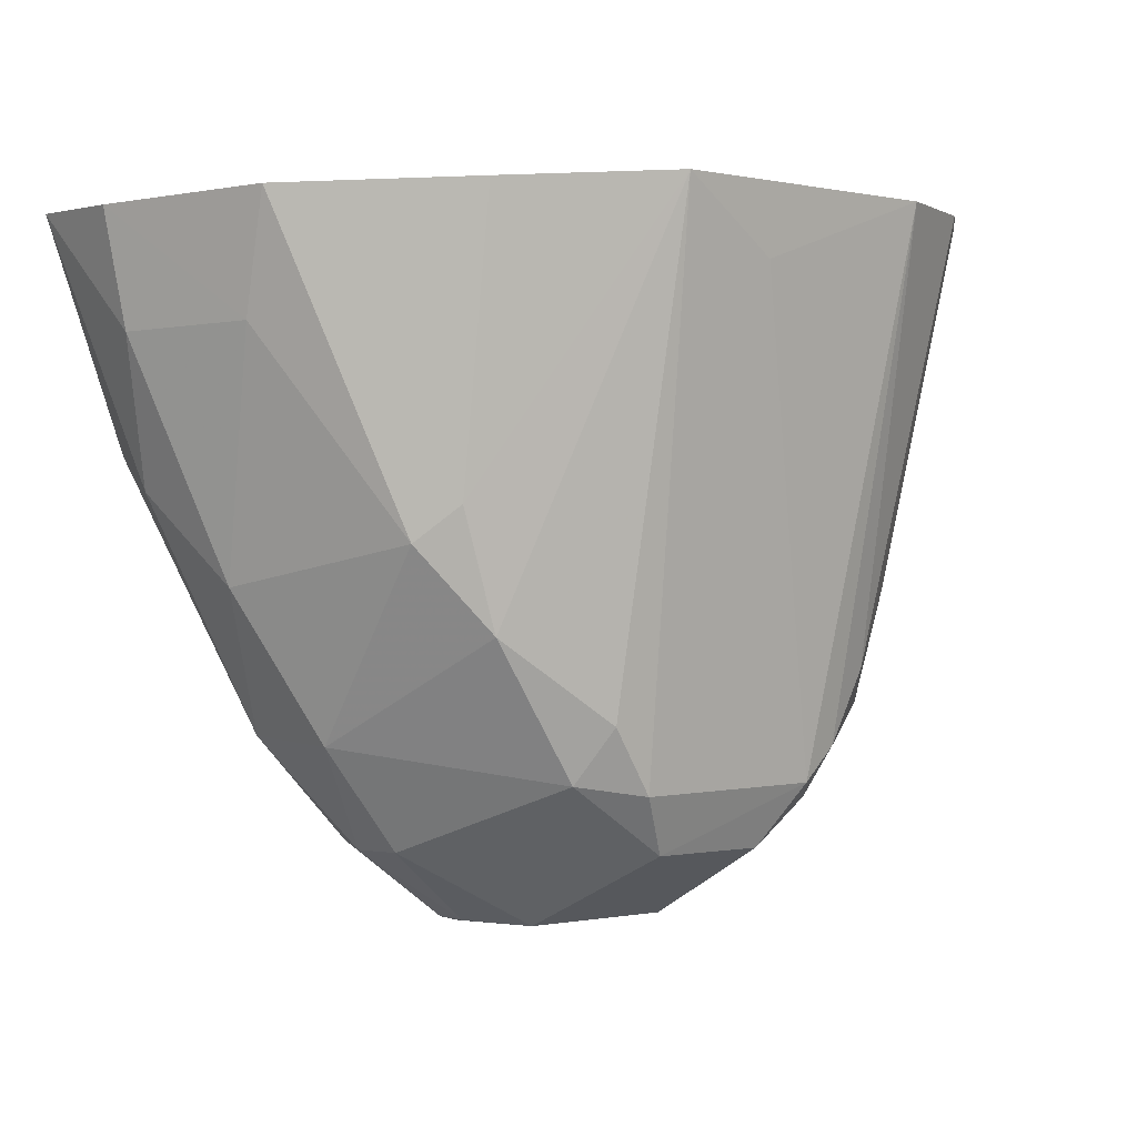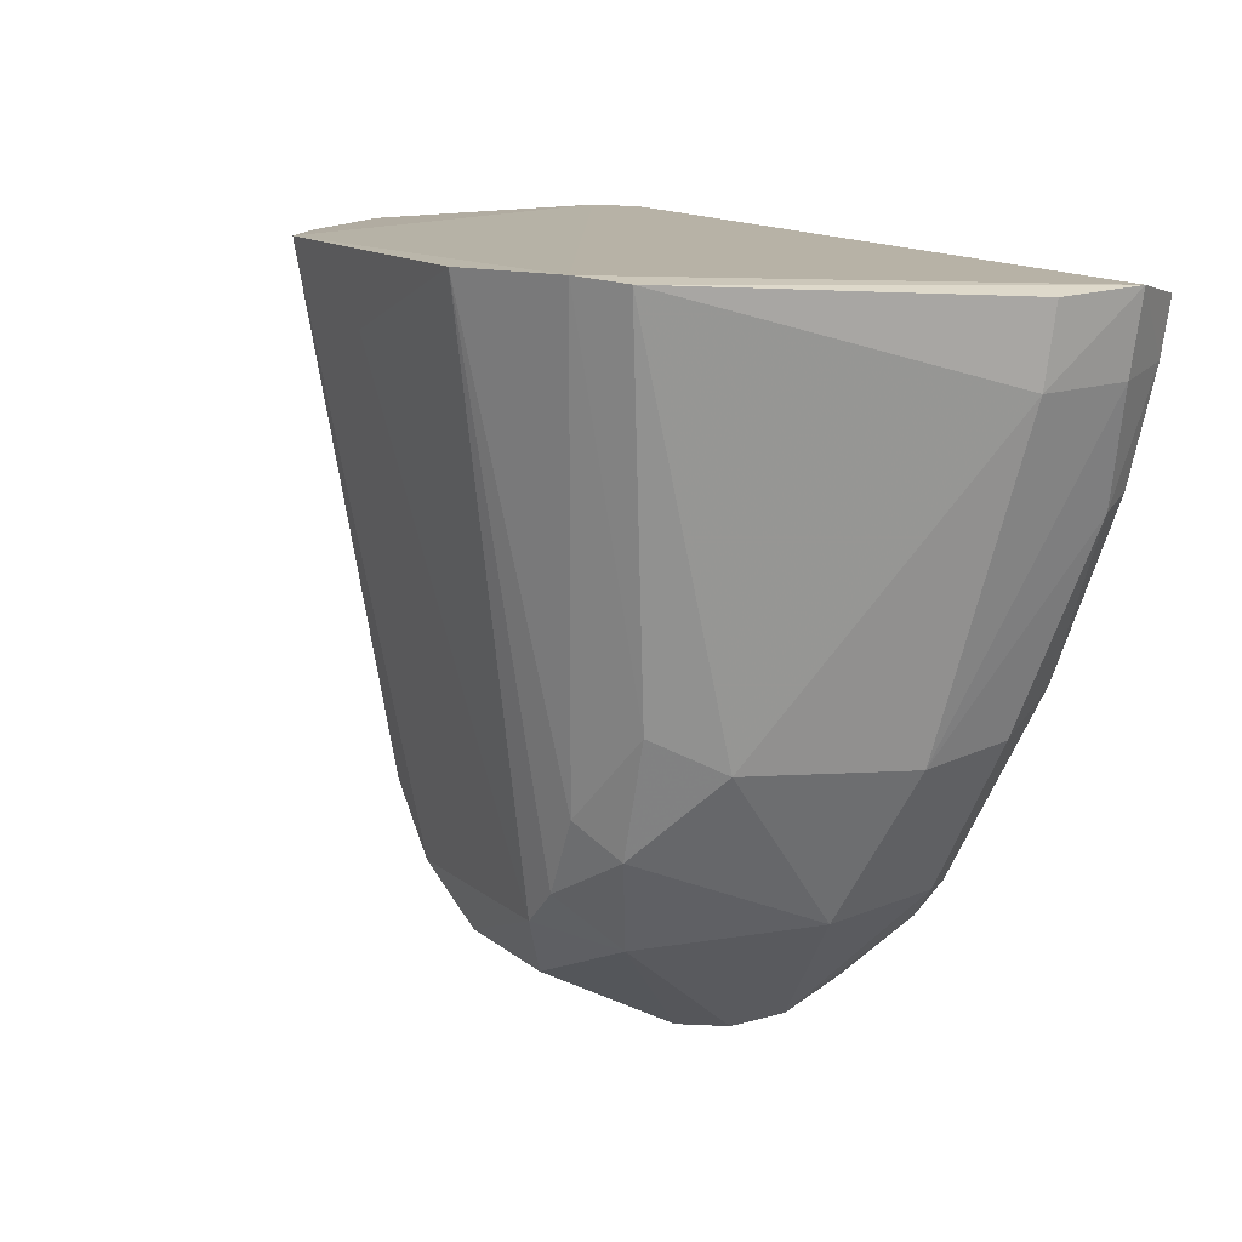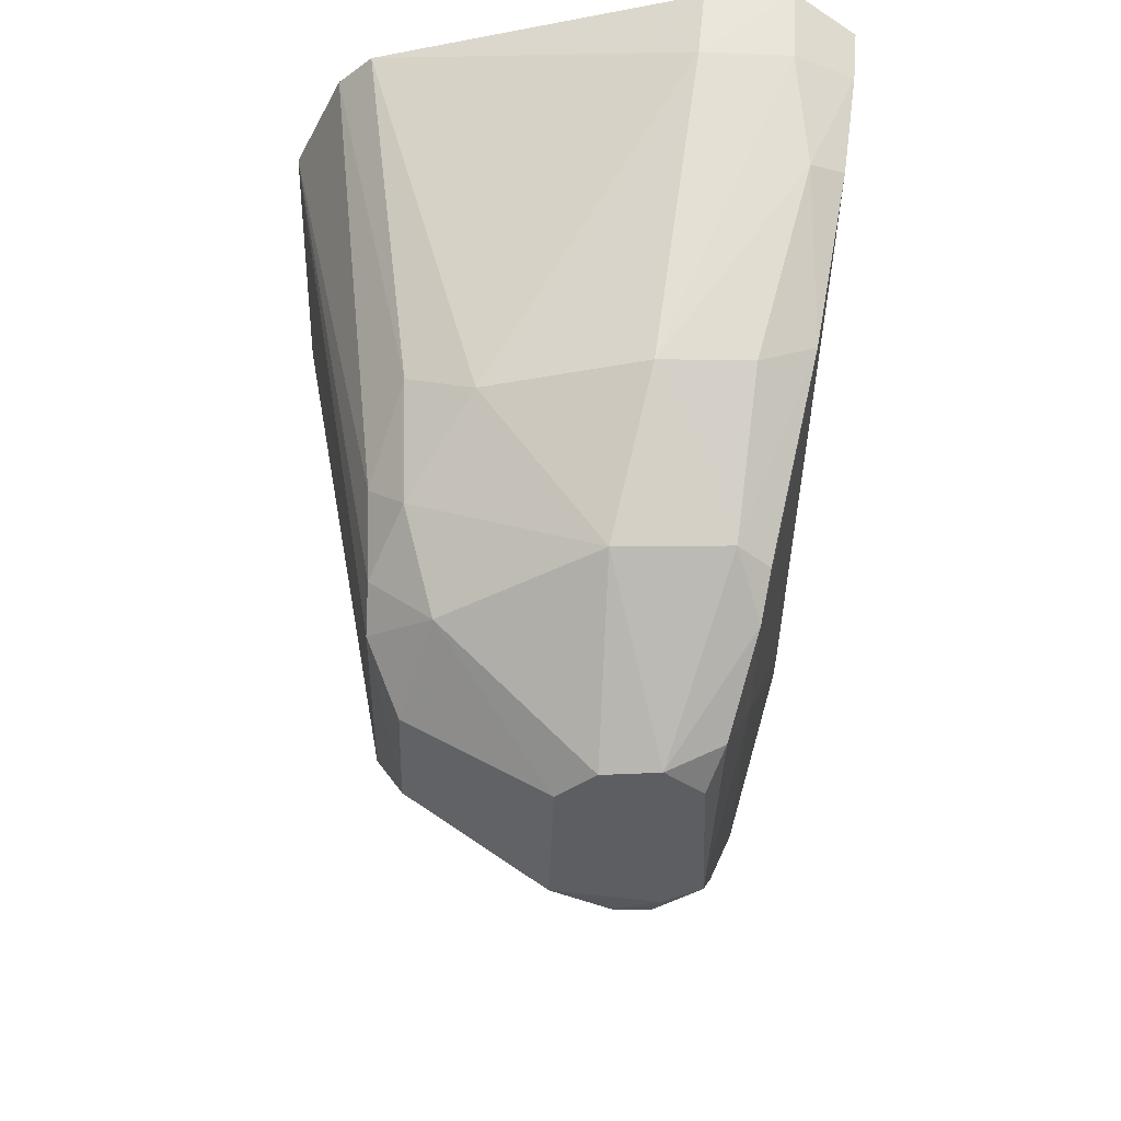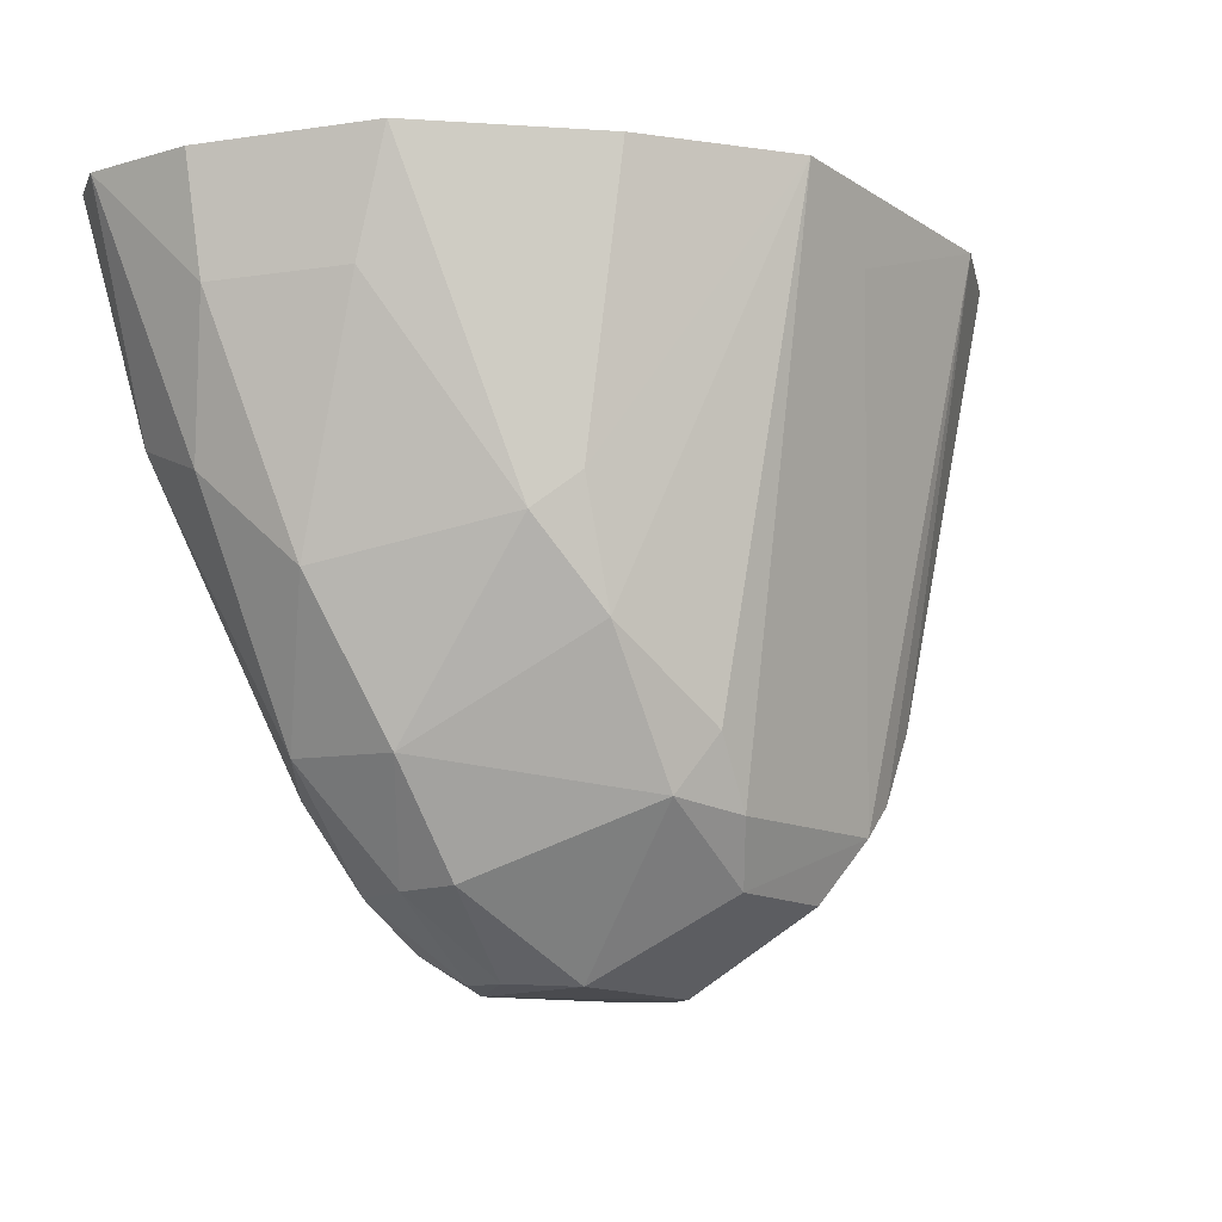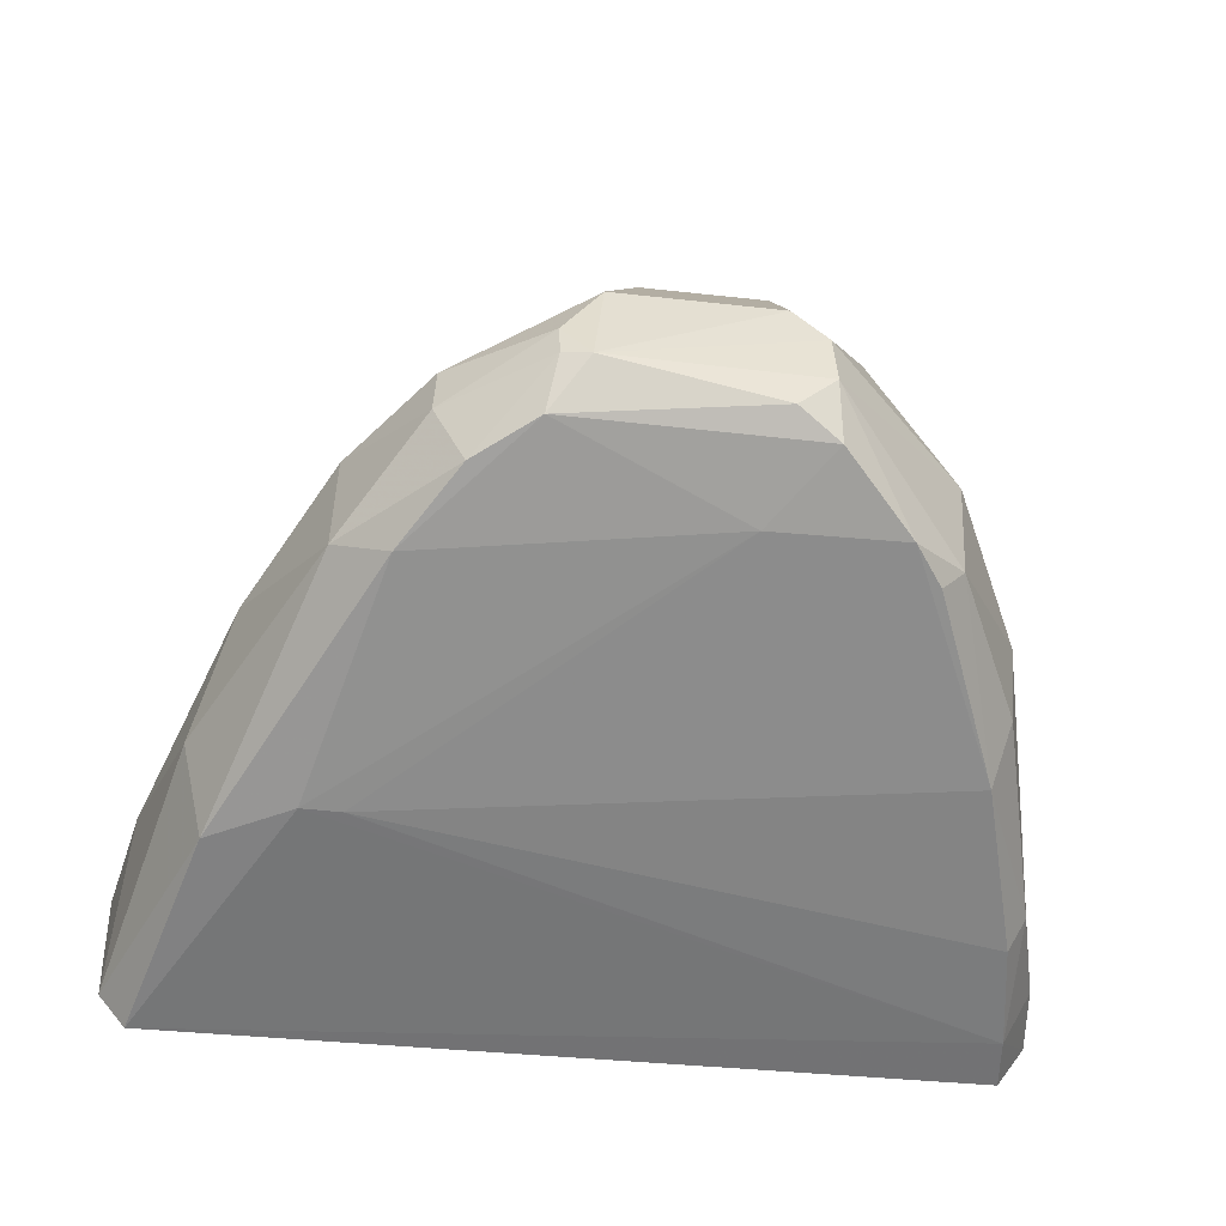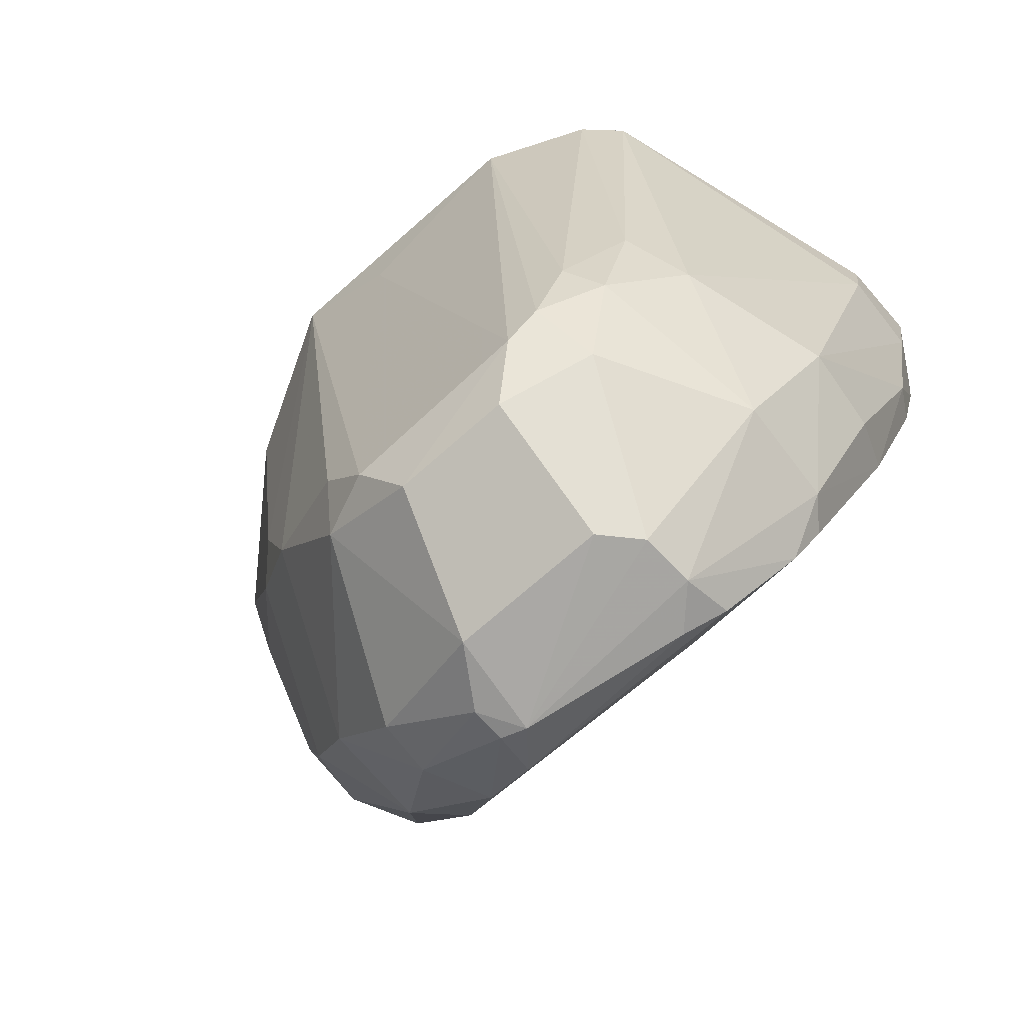
<metadata>
{"format":"obj","ext":"obj","renderer":"f3d","projection":"perspective","resolution":1024,"background":"white","views":[{"elev":-0.0,"azim":-40.3,"up":"+Y"},{"elev":13.1,"azim":58.7,"up":"+Y"},{"elev":-37.7,"azim":87.5,"up":"+Y"},{"elev":-12.8,"azim":-55.3,"up":"+Y"},{"elev":-51.1,"azim":-7.6,"up":"+Z"},{"elev":-73.8,"azim":40.4,"up":"+Y"}]}
</metadata>
<code>
v 0.01965 -0.05463 0.05381
v 0.0418 -0.06345 0.01871
v 0.04245 -0.05623 0.01018
v -0.03669 -0.05624 0.003365
v -0.003643 -0.1183 0.02938
v 0.02933 -0.05458 0.04975
v -0.02109 -0.05548 0.04536
v 0.02207 -0.1087 0.01356
v -0.006957 -0.05452 0.05343
v 0.04234 -0.05666 0.01804
v 0.01486 -0.1055 0.04513
v -0.03041 -0.08822 0.02191
v 0.03387 -0.09112 0.01423
v -0.01333 -0.1112 0.01445
v 0.03858 -0.0624 0.005011
v -0.03944 -0.05608 0.006981
v 0.03268 -0.05507 0.04678
v 0.02165 -0.09566 0.04532
v 0.01442 -0.1182 0.02618
v 0.002834 -0.06087 0.05263
v -0.007443 -0.09974 0.04496
v 0.0415 -0.06319 0.01058
v -0.02359 -0.08133 0.006002
v -0.01607 -0.1112 0.02592
v 0.03916 -0.05743 0.004619
v 0.03219 -0.08793 0.008994
v -0.03423 -0.05592 0.03277
v -0.0232 -0.1013 0.01511
v 0.01818 -0.1024 0.04509
v 0.02745 -0.08842 0.04259
v 0.0114 -0.1113 0.04225
v 0.02762 -0.1055 0.02593
v 0.01128 -0.1177 0.01736
v -0.003365 -0.1058 0.0445
v -0.01739 -0.09221 0.04149
v 0.03465 -0.09201 0.02257
v -0.01815 -0.1037 0.0119
v -0.007015 -0.118 0.02039
v 0.02481 -0.105 0.01284
v 0.03684 -0.07232 0.006282
v -0.01994 -0.08131 0.006055
v -0.03993 -0.05649 0.01761
v -0.03364 -0.08007 0.01377
v -0.02315 -0.1018 0.02544
v -0.01624 -0.1114 0.02061
v 0.02408 -0.09883 0.04226
v 0.01128 -0.1184 0.02956
v 0.02007 -0.1075 0.03964
v 0.01471 -0.118 0.021
v 0.0152 -0.1155 0.01588
v 0.000109 -0.1113 0.04207
v -0.02073 -0.08141 0.0414
v -0.02351 -0.08463 0.03821
v -0.009441 -0.1048 0.04178
v 0.0386 -0.07333 0.009471
v 0.02707 -0.1046 0.01578
v 0.03011 -0.09152 0.03668
v 0.009854 -0.1085 0.01318
v -0.03132 -0.07676 0.006141
v -0.007138 -0.118 0.02372
v -0.00779 -0.1154 0.01571
v -0.03352 -0.06652 0.02935
v -0.03786 -0.0669 0.01776
v -0.004504 -0.1187 0.01981
f 9 1 6
f 10 2 3
f 16 9 6
f 16 6 3
f 16 3 4
f 17 2 10
f 17 10 3
f 17 3 6
f 18 6 1
f 20 11 1
f 20 1 9
f 22 3 2
f 22 15 3
f 23 4 15
f 25 15 4
f 25 4 3
f 25 3 15
f 27 7 9
f 27 9 16
f 29 18 1
f 29 1 11
f 30 17 6
f 30 6 18
f 34 20 9
f 34 11 20
f 34 9 21
f 35 21 9
f 36 22 2
f 37 14 28
f 39 8 26
f 41 40 26
f 41 23 15
f 41 15 40
f 42 27 16
f 43 28 12
f 44 12 28
f 45 28 14
f 45 44 28
f 45 24 44
f 45 14 38
f 46 30 18
f 46 18 29
f 47 31 5
f 48 29 11
f 48 11 31
f 48 46 29
f 48 32 46
f 48 19 32
f 48 47 19
f 48 31 47
f 49 32 19
f 50 49 33
f 50 8 49
f 51 31 11
f 51 11 34
f 51 5 31
f 52 35 9
f 52 9 7
f 53 44 35
f 53 12 44
f 53 35 52
f 53 52 7
f 53 7 27
f 54 34 21
f 54 21 35
f 54 51 34
f 54 24 5
f 54 5 51
f 54 44 24
f 54 35 44
f 55 36 13
f 55 22 36
f 55 13 26
f 55 26 40
f 55 40 15
f 55 15 22
f 56 36 32
f 56 13 36
f 56 8 39
f 56 49 8
f 56 32 49
f 56 39 26
f 56 26 13
f 57 36 2
f 57 2 17
f 57 17 30
f 57 30 46
f 57 46 32
f 57 32 36
f 58 37 23
f 58 8 50
f 58 23 41
f 58 41 26
f 58 26 8
f 59 37 28
f 59 4 23
f 59 23 37
f 59 28 43
f 59 43 16
f 59 16 4
f 60 5 24
f 60 45 38
f 60 24 45
f 61 38 14
f 61 50 33
f 61 58 50
f 61 14 37
f 61 37 58
f 62 27 42
f 62 53 27
f 62 12 53
f 63 42 16
f 63 16 43
f 63 43 12
f 63 62 42
f 63 12 62
f 64 47 5
f 64 33 49
f 64 61 33
f 64 38 61
f 64 49 19
f 64 19 47
f 64 60 38
f 64 5 60

</code>
